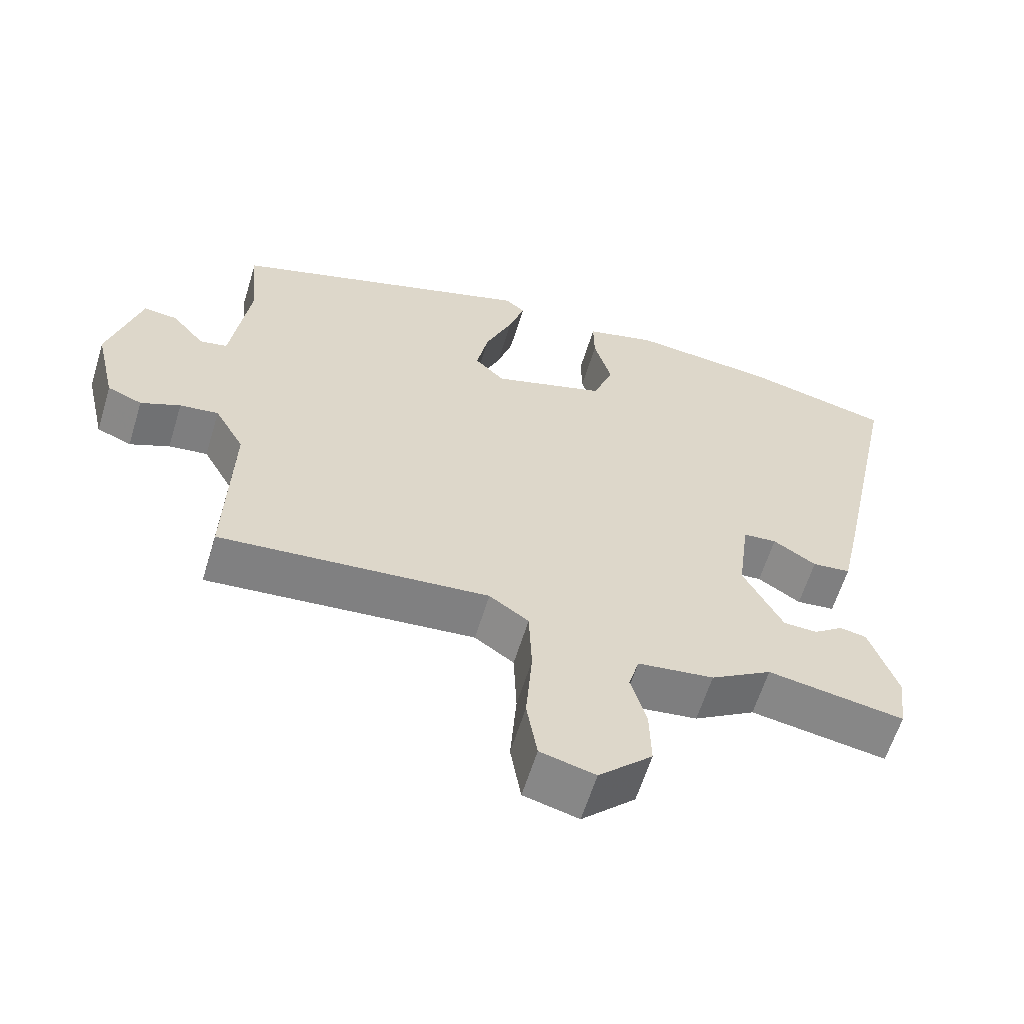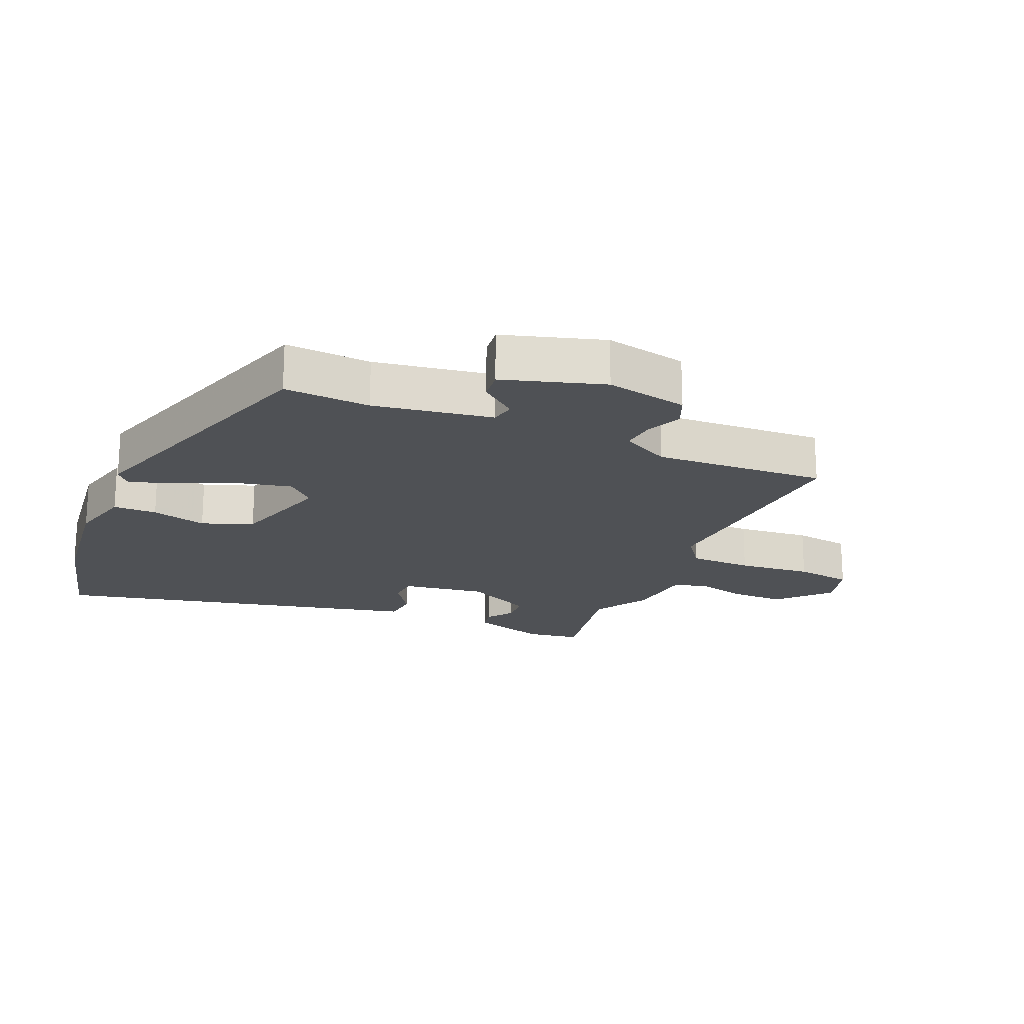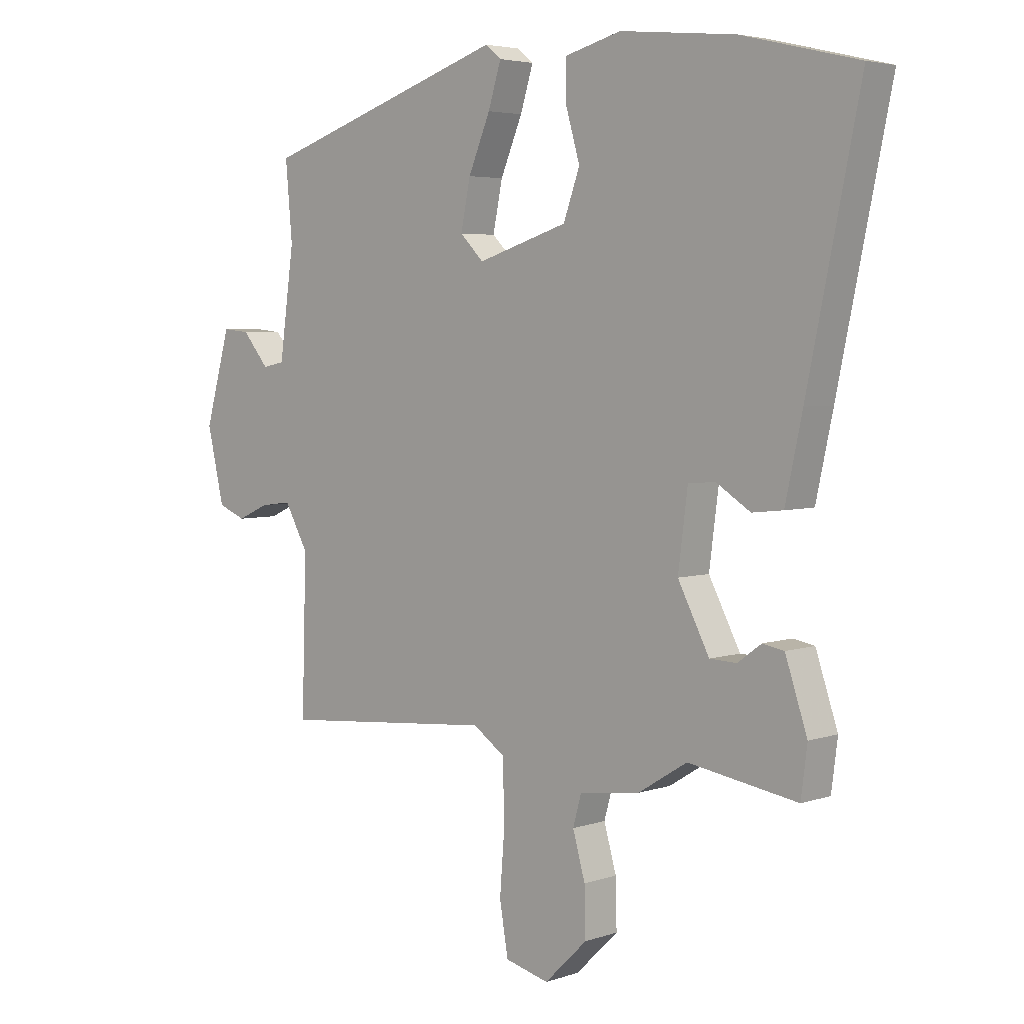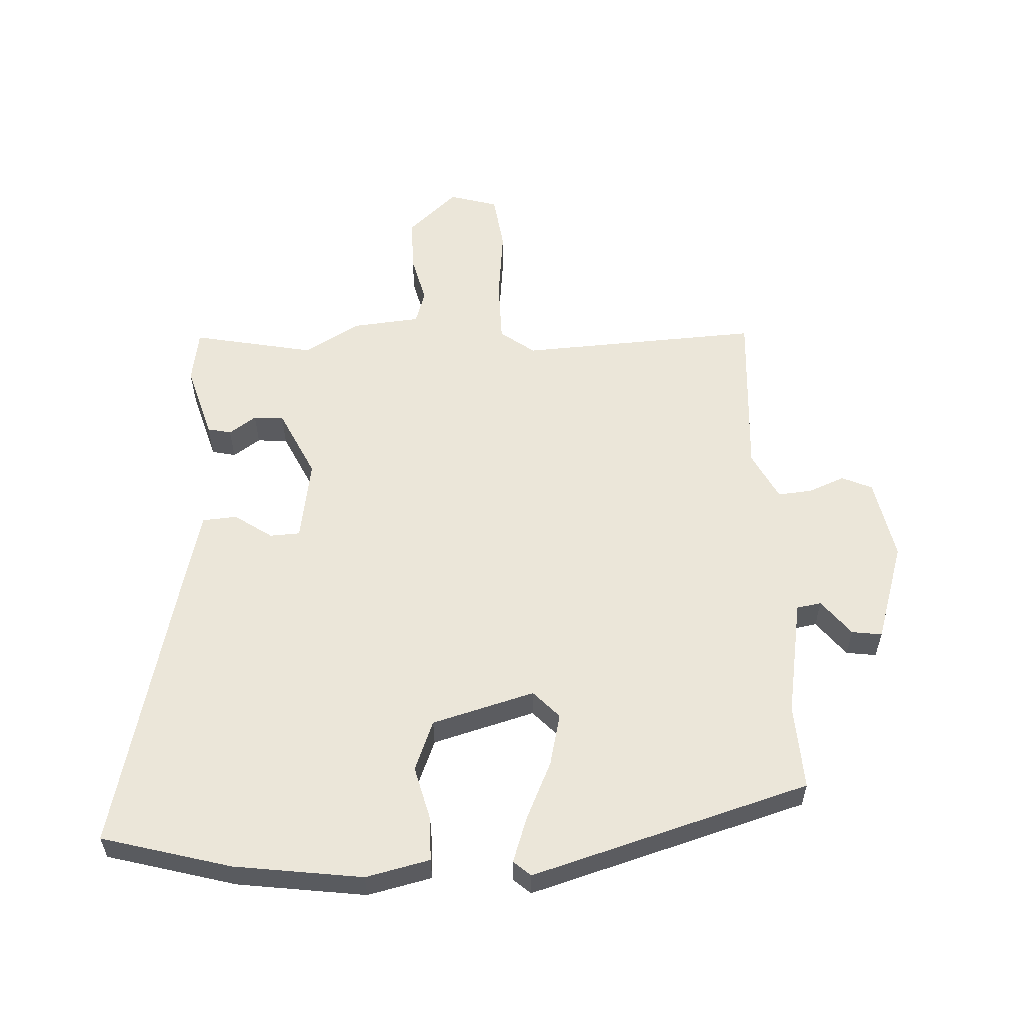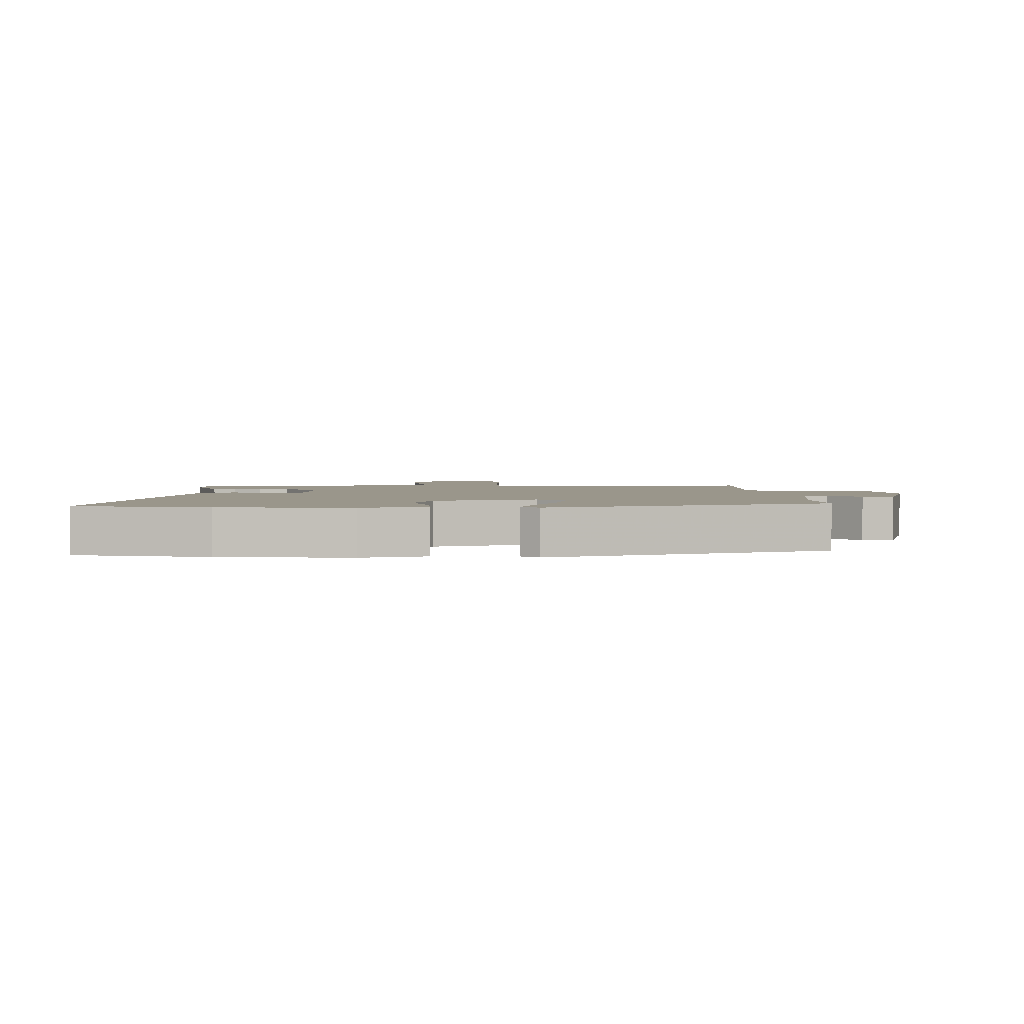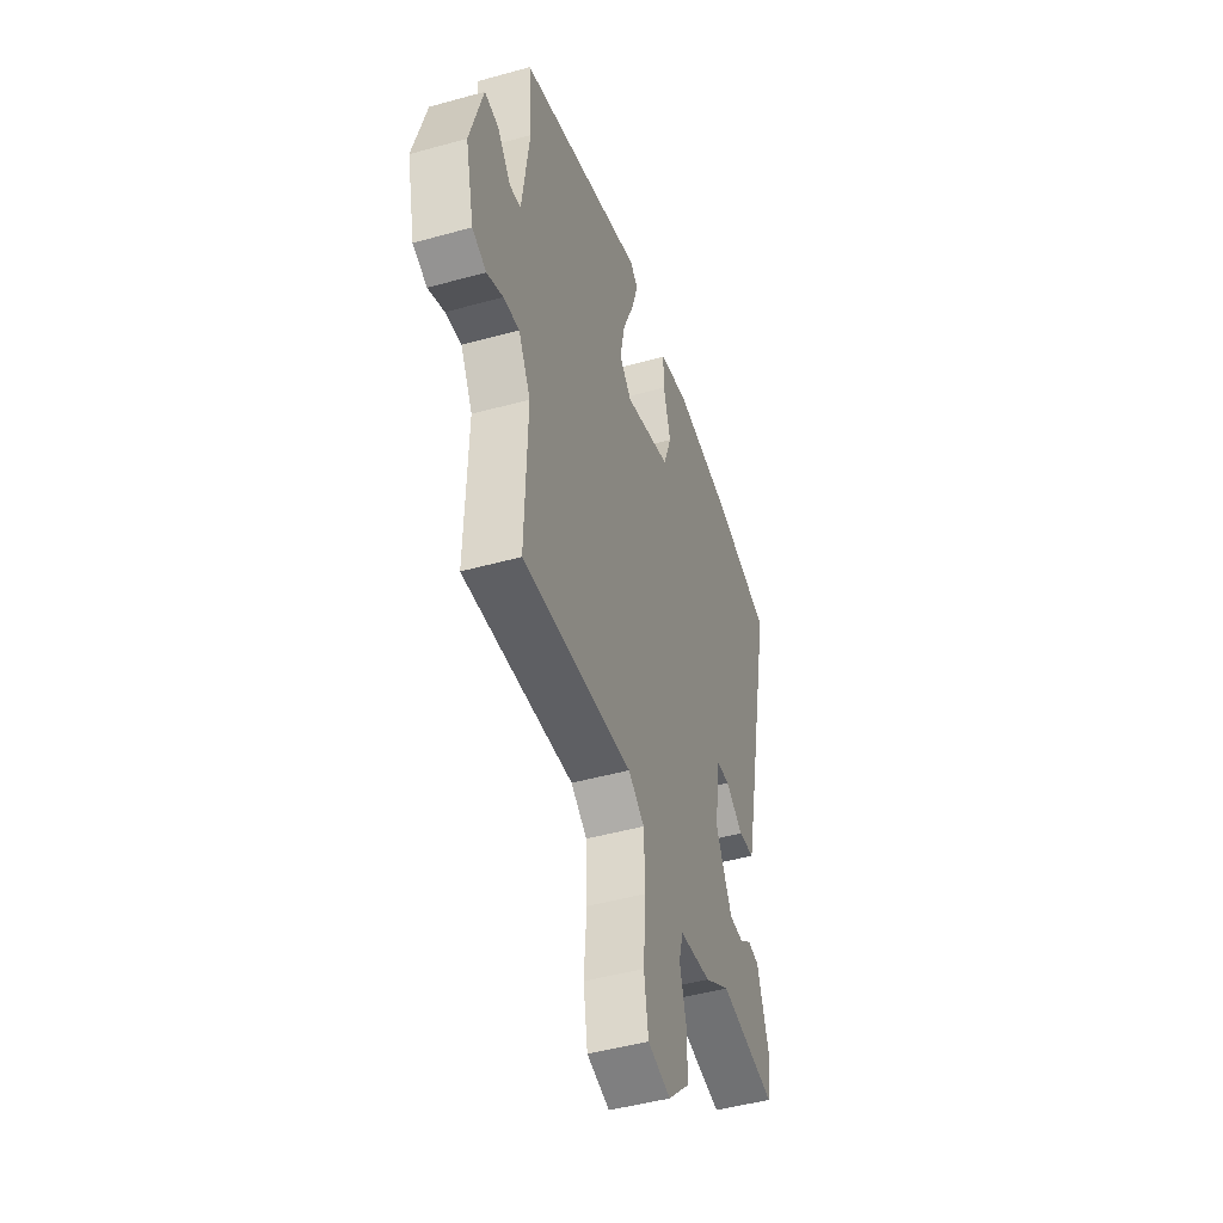
<metadata>
{"format":"obj","ext":"obj","renderer":"f3d","projection":"perspective","resolution":1024,"background":"white","views":[{"elev":-61.2,"azim":163.0,"up":"+Z"},{"elev":-19.6,"azim":67.8,"up":"+Y"},{"elev":4.3,"azim":-137.4,"up":"+Z"},{"elev":57.1,"azim":-0.9,"up":"+Y"},{"elev":2.4,"azim":-1.7,"up":"+Y"},{"elev":-46.6,"azim":107.6,"up":"+Z"}]}
</metadata>
<code>
v -0.609 0.07 0.474
v -0.402 0.07 0.524
v -0.197 0.07 0.545
v -0.096 0.07 0.518
v -0.097 0.07 0.449
v -0.122 0.07 0.362
v -0.093 0.07 0.281
v 0.068 0.07 0.23
v 0.11 0.07 0.272
v 0.093 0.07 0.356
v 0.054 0.07 0.449
v 0.031 0.07 0.523
v 0.059 0.07 0.546
v 0.496 0.07 0.401
v 0.484 0.07 0.265
v 0.51 0.07 0.077
v 0.549 0.07 0.069
v 0.596 0.07 0.125
v 0.644 0.07 0.13
v 0.689 0.07 -0.03
v 0.659 0.07 -0.16
v 0.61 0.07 -0.18
v 0.554 0.07 -0.155
v 0.499 0.07 -0.148
v 0.457 0.07 -0.224
v 0.465 0.07 -0.497
v 0.083 0.07 -0.464
v 0.027 0.07 -0.503
v 0.023 0.07 -0.603
v 0.032 0.07 -0.72
v 0.017 0.07 -0.81
v -0.061 0.07 -0.83
v -0.137 0.07 -0.756
v -0.135 0.07 -0.671
v -0.113 0.07 -0.593
v -0.128 0.07 -0.539
v -0.236 0.07 -0.525
v -0.323 0.07 -0.471
v -0.517 0.07 -0.503
v -0.528 0.07 -0.417
v -0.489 0.07 -0.3
v -0.451 0.07 -0.293
v -0.409 0.07 -0.324
v -0.361 0.07 -0.322
v -0.305 0.07 -0.214
v -0.322 0.07 -0.082
v -0.37 0.07 -0.078
v -0.431 0.07 -0.117
v -0.486 0.07 -0.111
v -0.516 0.07 0.028
v -0.609 0 0.474
v -0.402 0 0.524
v -0.197 0 0.545
v -0.096 0 0.518
v -0.097 0 0.449
v -0.122 0 0.362
v -0.093 0 0.281
v 0.068 0 0.23
v 0.11 0 0.272
v 0.093 0 0.356
v 0.054 0 0.449
v 0.031 0 0.523
v 0.059 0 0.546
v 0.496 0 0.401
v 0.484 0 0.265
v 0.51 0 0.077
v 0.549 0 0.069
v 0.596 0 0.125
v 0.644 0 0.13
v 0.689 0 -0.03
v 0.659 0 -0.16
v 0.61 0 -0.18
v 0.554 0 -0.155
v 0.499 0 -0.148
v 0.457 0 -0.224
v 0.465 0 -0.497
v 0.083 0 -0.464
v 0.027 0 -0.503
v 0.023 0 -0.603
v 0.032 0 -0.72
v 0.017 0 -0.81
v -0.061 0 -0.83
v -0.137 0 -0.756
v -0.135 0 -0.671
v -0.113 0 -0.593
v -0.128 0 -0.539
v -0.236 0 -0.525
v -0.323 0 -0.471
v -0.517 0 -0.503
v -0.528 0 -0.417
v -0.489 0 -0.3
v -0.451 0 -0.293
v -0.409 0 -0.324
v -0.361 0 -0.322
v -0.305 0 -0.214
v -0.322 0 -0.082
v -0.37 0 -0.078
v -0.431 0 -0.117
v -0.486 0 -0.111
v -0.516 0 0.028
f 4 5 6
f 3 4 6
f 2 3 6
f 1 2 6
f 50 1 6
f 49 50 6
f 48 49 6
f 47 48 6
f 46 47 6 7
f 45 46 7 8
f 44 45 8 9
f 41 42 43
f 40 41 43
f 39 40 43
f 38 39 43
f 38 43 44
f 37 38 44
f 36 37 44
f 33 34 35
f 32 33 35
f 31 32 35
f 30 31 35
f 29 30 35
f 28 29 35 36
f 36 44 9
f 28 36 9
f 27 28 9
f 21 22 23
f 20 21 23
f 19 20 23
f 18 19 23
f 17 18 23
f 16 17 23 24
f 15 16 24 25
f 13 14 15
f 12 13 15
f 11 12 15
f 10 11 15
f 9 10 15 25
f 9 25 26 27
f 56 55 54
f 56 54 53
f 56 53 52
f 56 52 51
f 56 51 100
f 56 100 99
f 56 99 98
f 56 98 97
f 57 56 97 96
f 58 57 96 95
f 59 58 95 94
f 93 92 91
f 93 91 90
f 93 90 89
f 93 89 88
f 94 93 88
f 94 88 87
f 94 87 86
f 85 84 83
f 85 83 82
f 85 82 81
f 85 81 80
f 85 80 79
f 86 85 79 78
f 59 94 86
f 59 86 78
f 59 78 77
f 73 72 71
f 73 71 70
f 73 70 69
f 73 69 68
f 73 68 67
f 74 73 67 66
f 75 74 66 65
f 65 64 63
f 65 63 62
f 65 62 61
f 65 61 60
f 75 65 60 59
f 77 76 75 59
f 1 51 52 2
f 2 52 53 3
f 3 53 54 4
f 4 54 55 5
f 5 55 56 6
f 6 56 57 7
f 7 57 58 8
f 8 58 59 9
f 9 59 60 10
f 10 60 61 11
f 11 61 62 12
f 12 62 63 13
f 13 63 64 14
f 14 64 65 15
f 15 65 66 16
f 16 66 67 17
f 17 67 68 18
f 18 68 69 19
f 19 69 70 20
f 20 70 71 21
f 21 71 72 22
f 22 72 73 23
f 23 73 74 24
f 24 74 75 25
f 25 75 76 26
f 26 76 77 27
f 27 77 78 28
f 28 78 79 29
f 29 79 80 30
f 30 80 81 31
f 31 81 82 32
f 32 82 83 33
f 33 83 84 34
f 34 84 85 35
f 35 85 86 36
f 36 86 87 37
f 37 87 88 38
f 38 88 89 39
f 39 89 90 40
f 40 90 91 41
f 41 91 92 42
f 42 92 93 43
f 43 93 94 44
f 44 94 95 45
f 45 95 96 46
f 46 96 97 47
f 47 97 98 48
f 48 98 99 49
f 49 99 100 50
f 50 100 51 1

</code>
